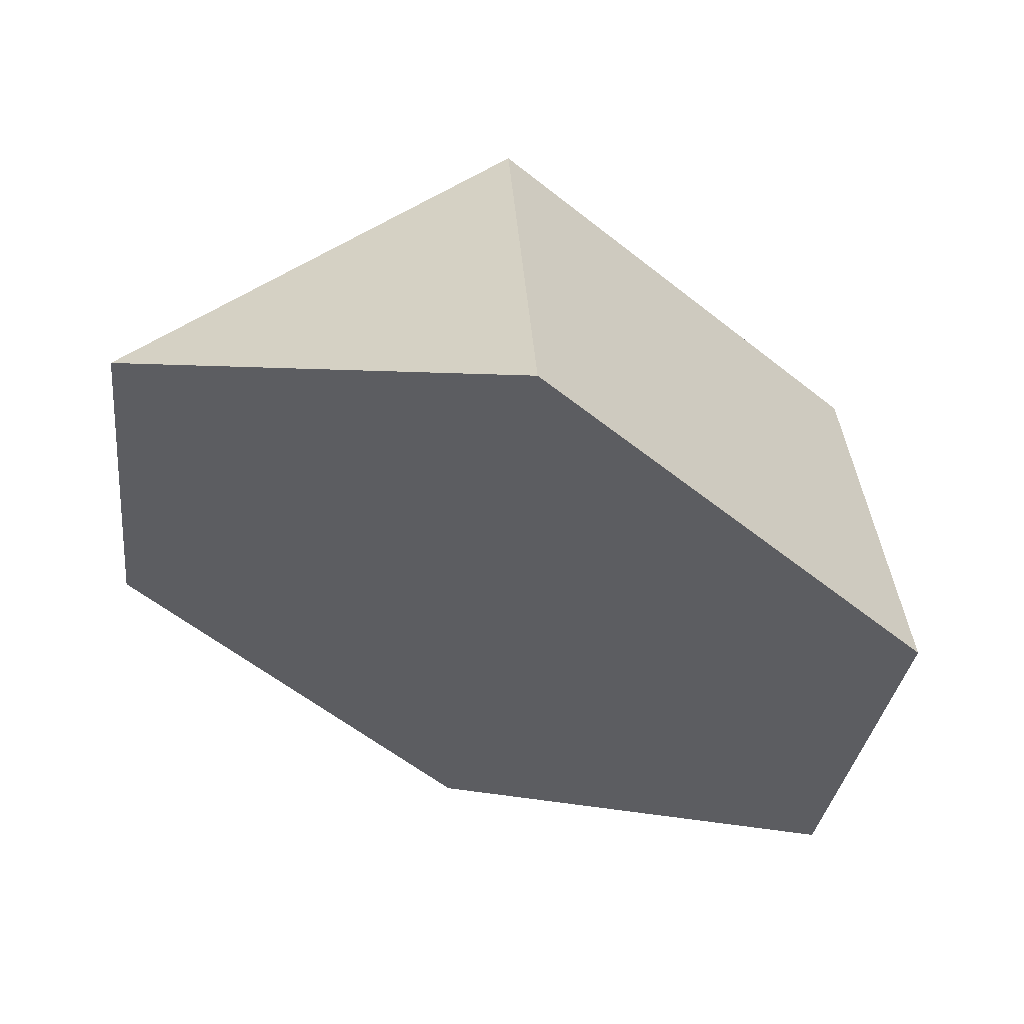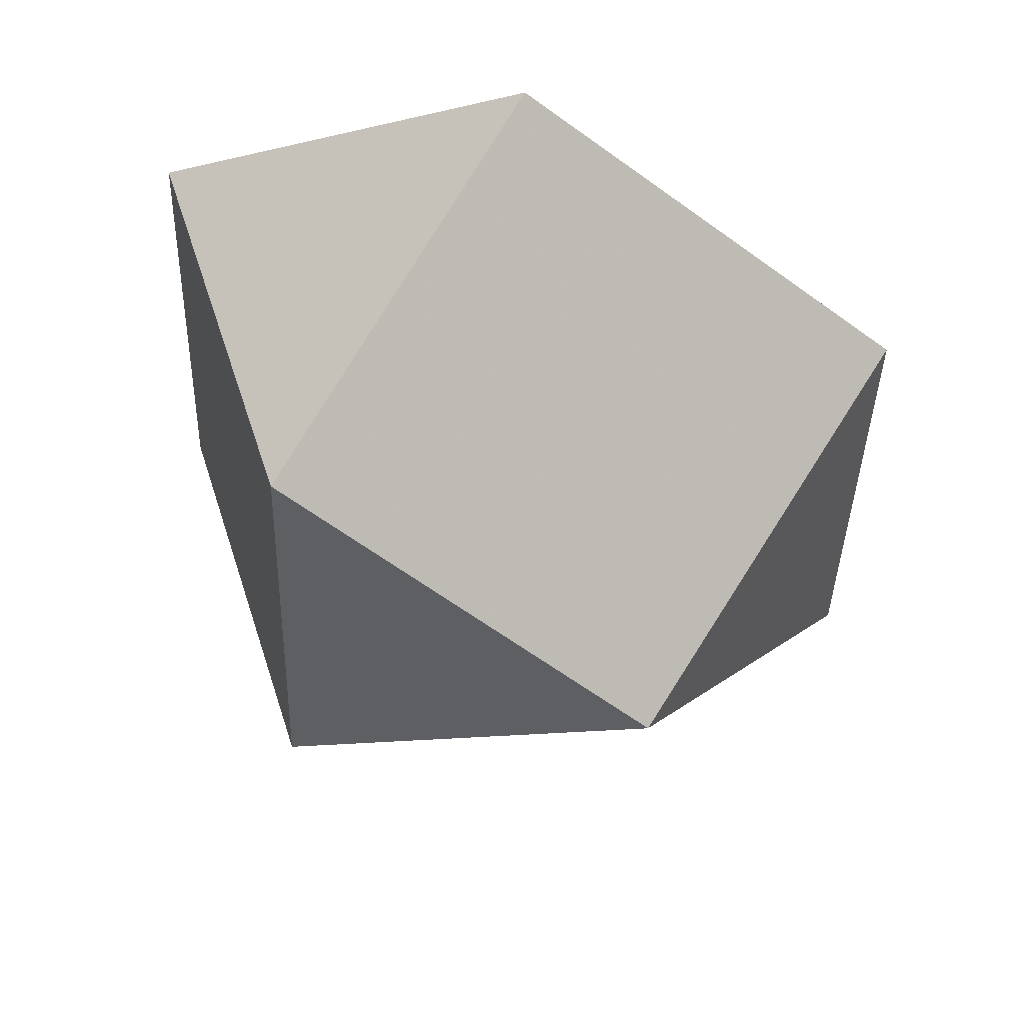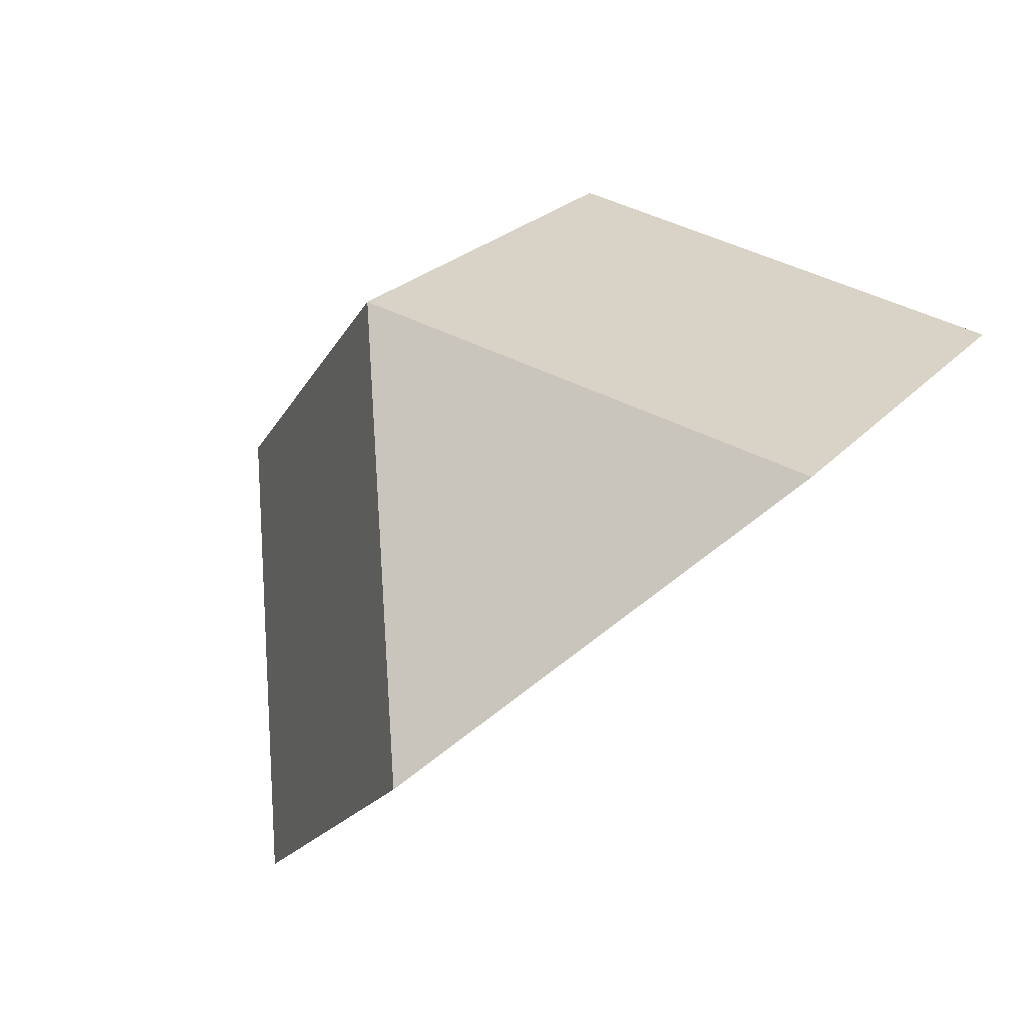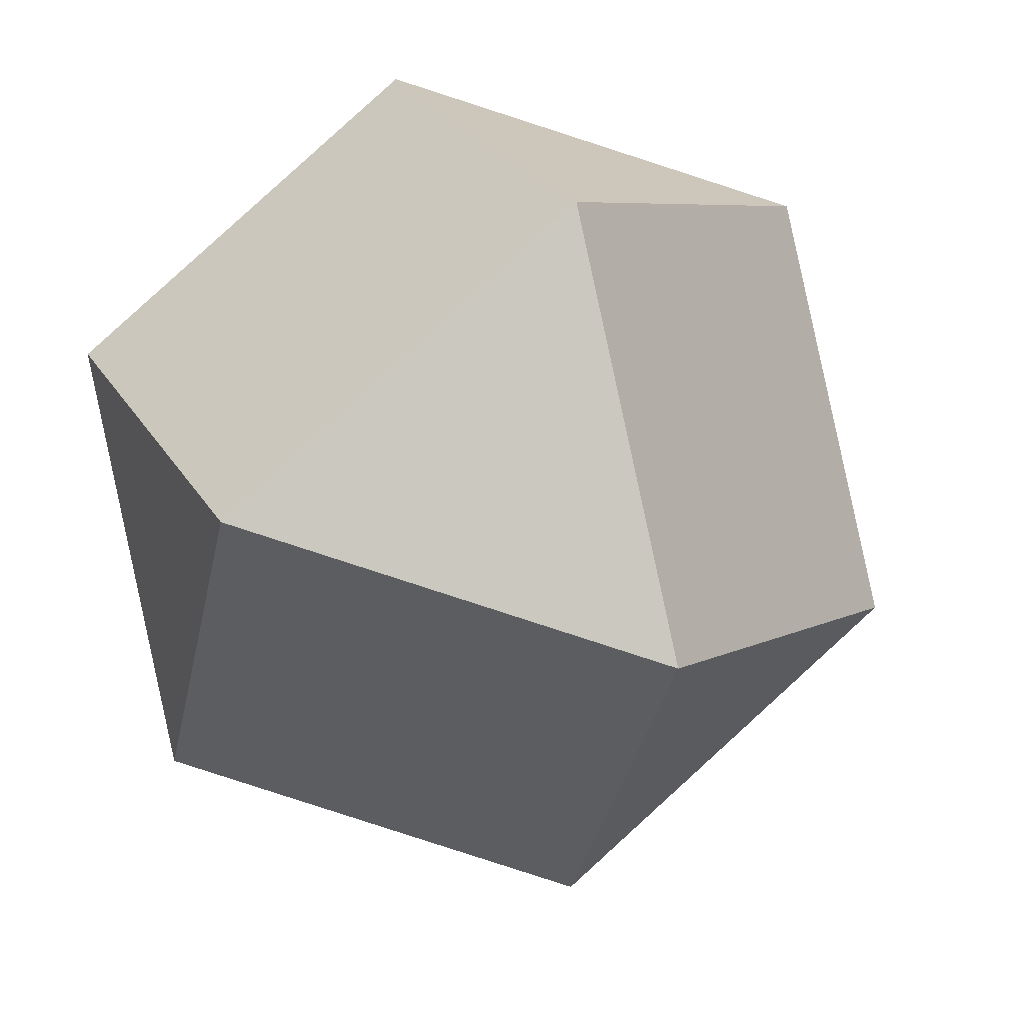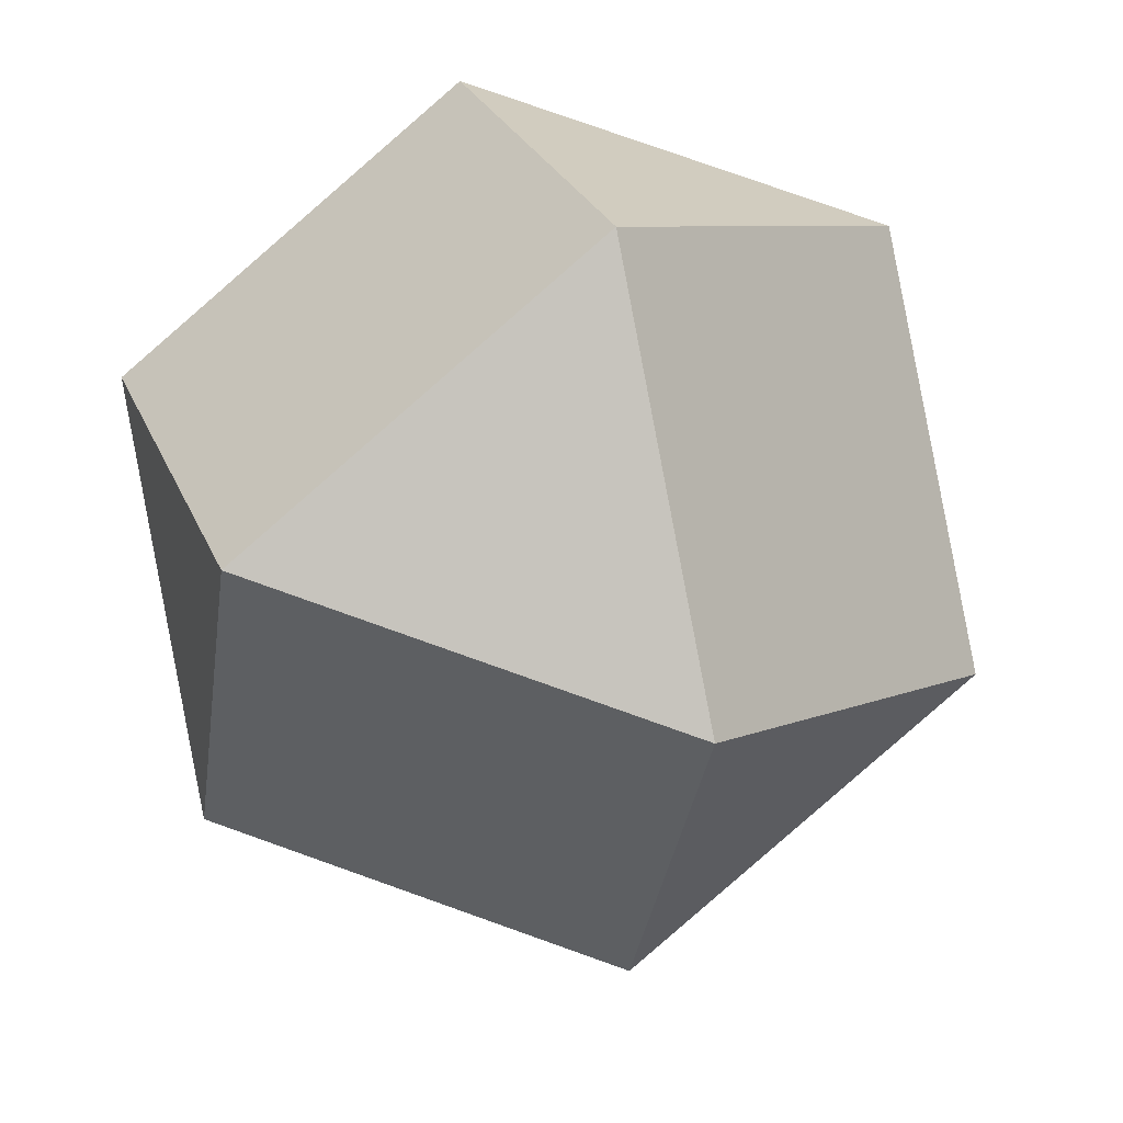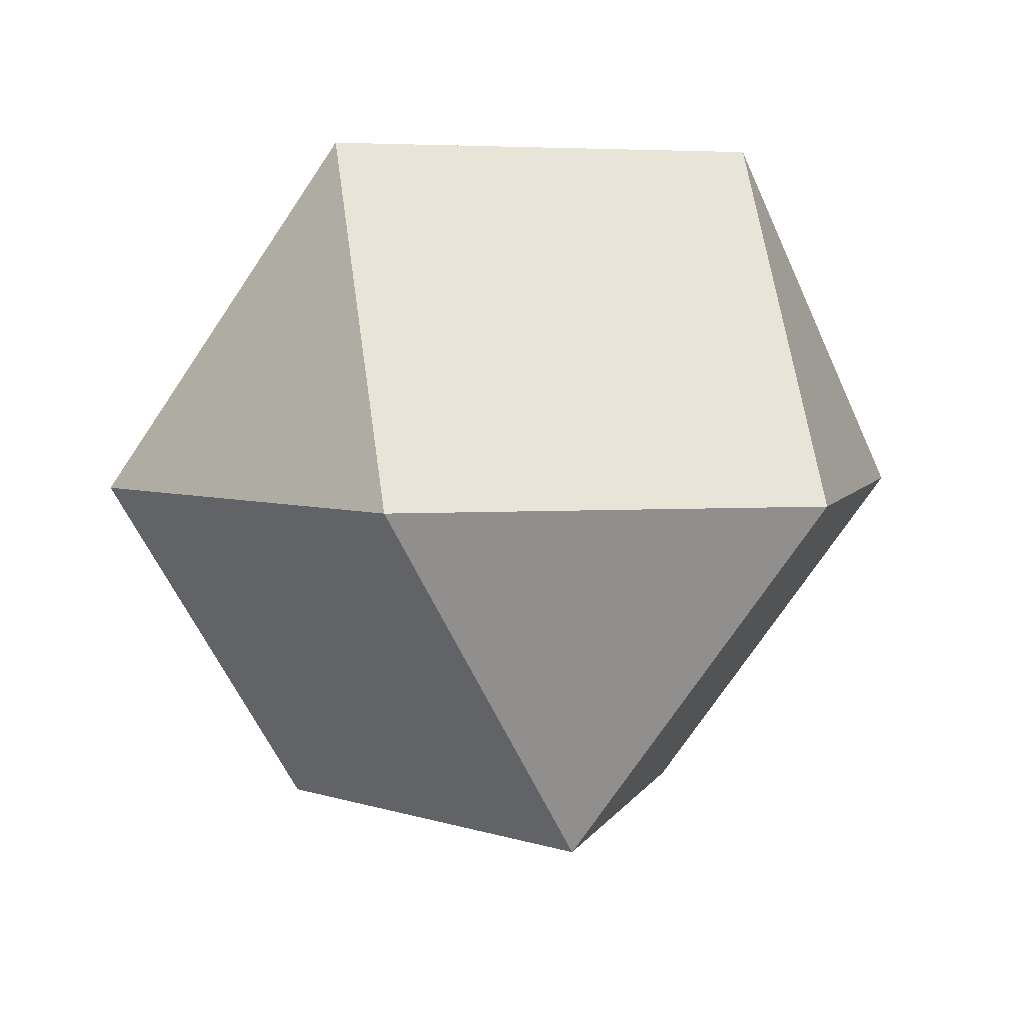
<metadata>
{"format":"obj","ext":"obj","renderer":"f3d","projection":"perspective","resolution":1024,"background":"white","views":[{"elev":43.4,"azim":-170.1,"up":"+Z"},{"elev":-36.6,"azim":48.4,"up":"+Y"},{"elev":68.9,"azim":131.6,"up":"+Z"},{"elev":13.1,"azim":-12.1,"up":"+Z"},{"elev":14.3,"azim":-6.5,"up":"+Z"},{"elev":-77.2,"azim":-164.1,"up":"+Y"}]}
</metadata>
<code>
v -0.9097 0.5231 0.2424
v -0.7479 0.2279 -0.7408
v -0.6788 -0.4673 0.02856
v -0.1145 0.5643 0.9102
v 0.1164 -0.4261 0.6963
v 0.2092 -0.02609 -1.056
v 0.2783 -0.7213 -0.2868
v 0.8426 0.3104 0.5948
v 1.004 0.01516 -0.3884
f 3 7 5
f 7 6 9
f 5 8 4
f 3 1 2
f 7 3 2 6
f 5 7 9 8
f 3 5 4 1
f 1 4 8 9 6 2

</code>
